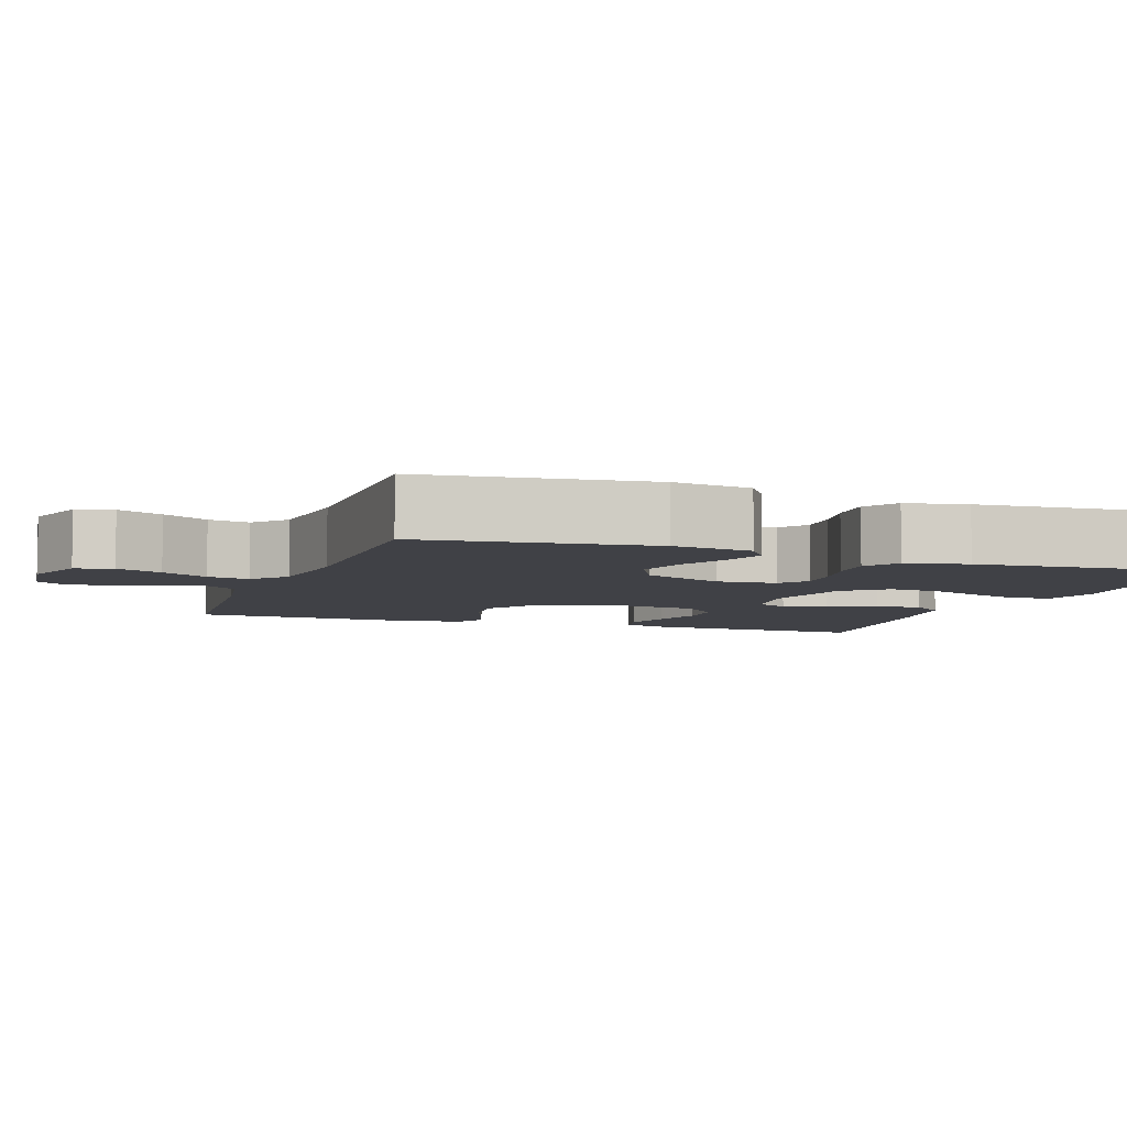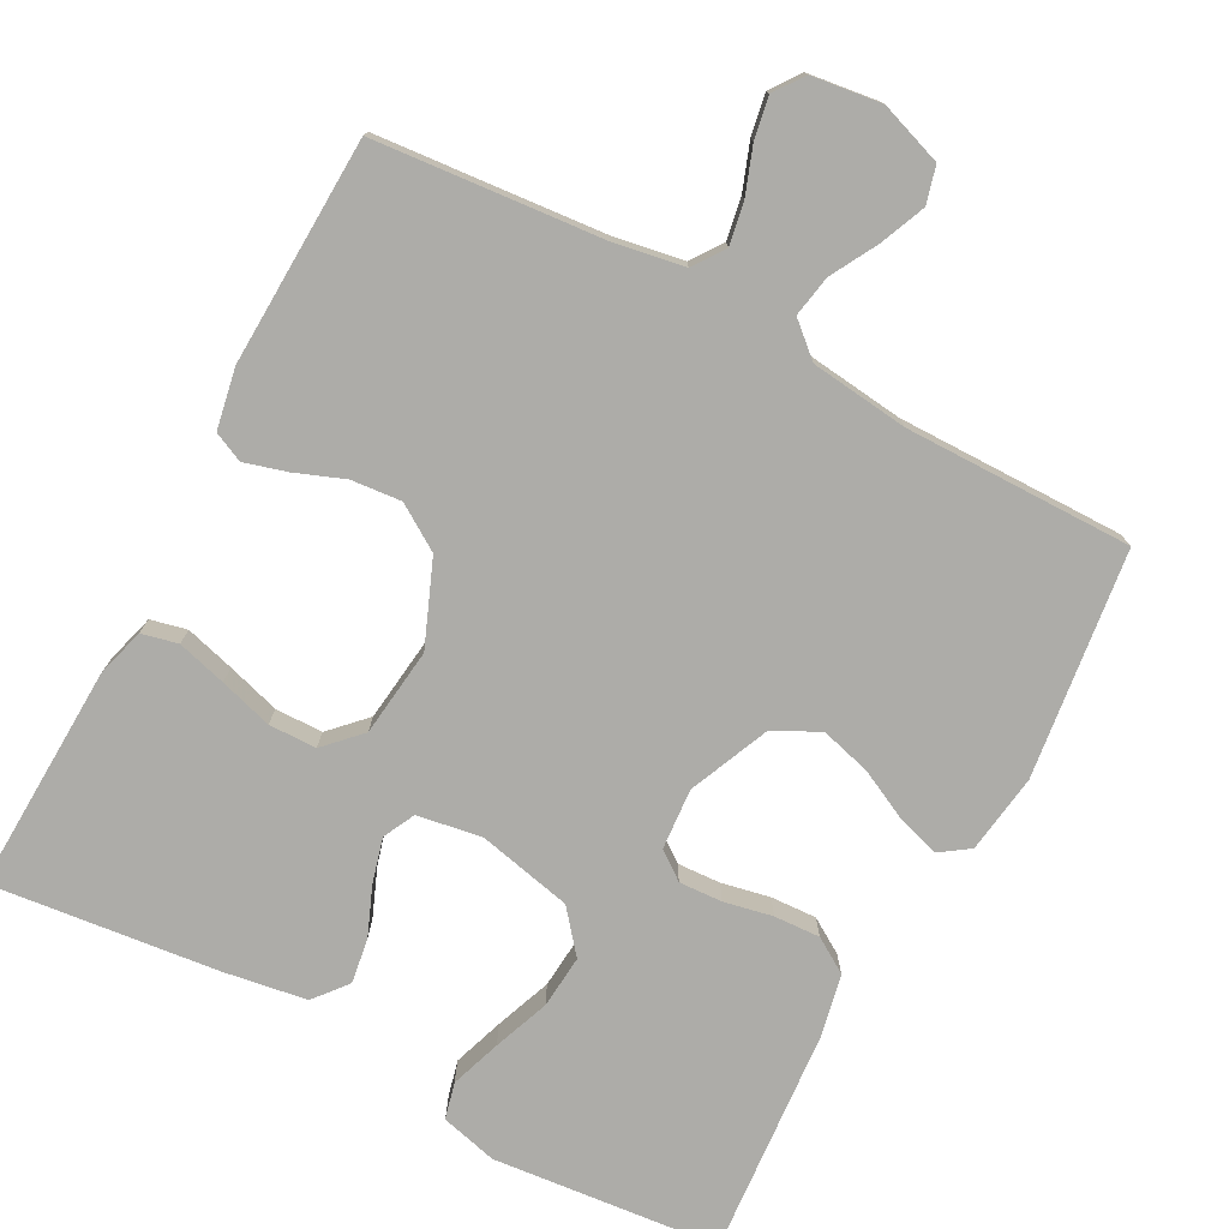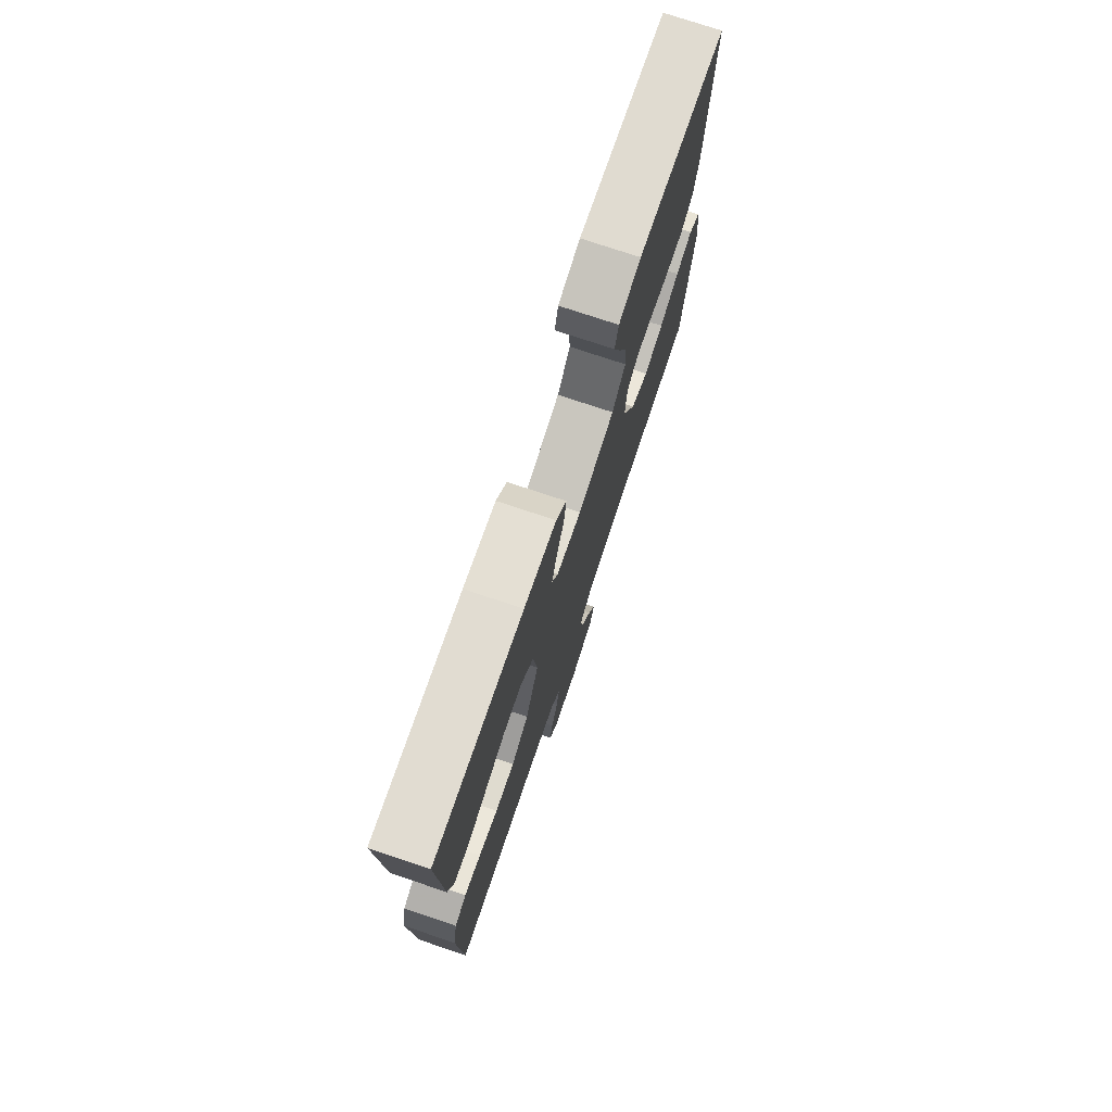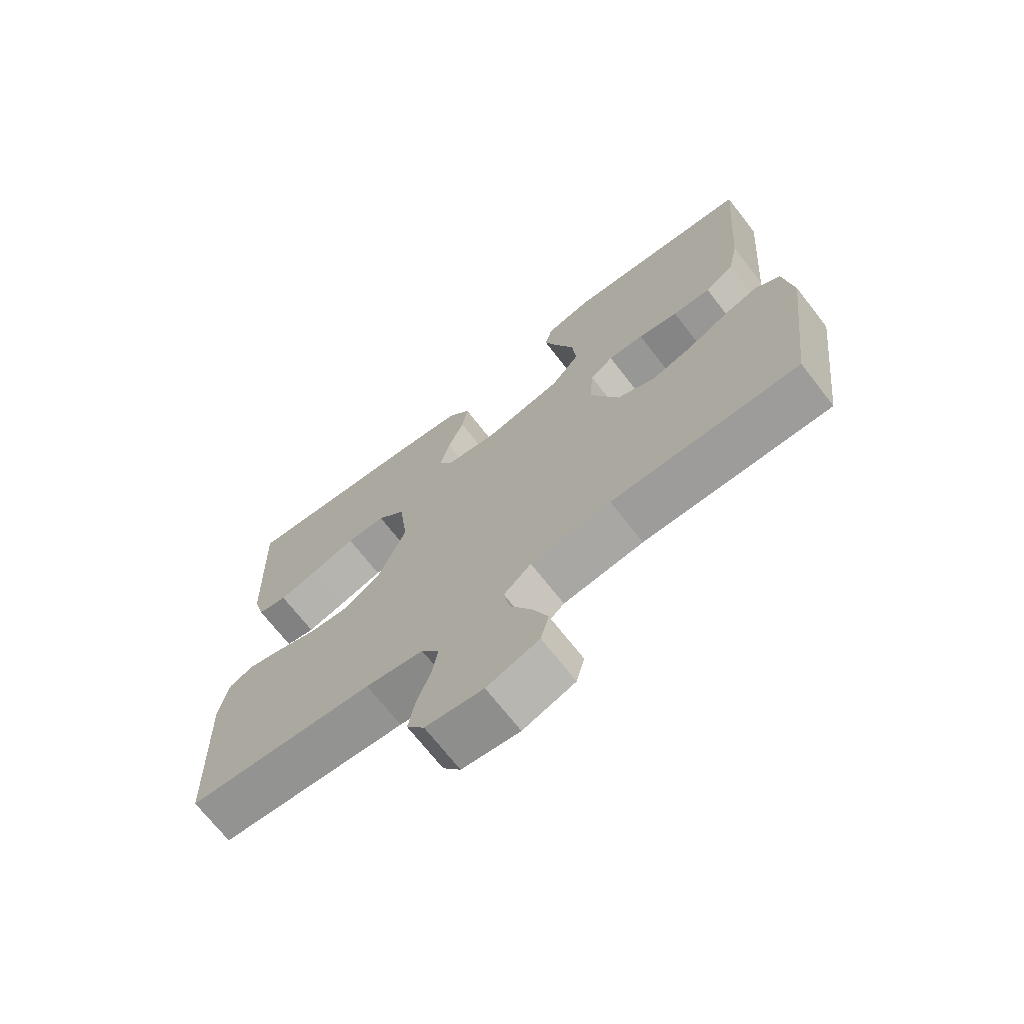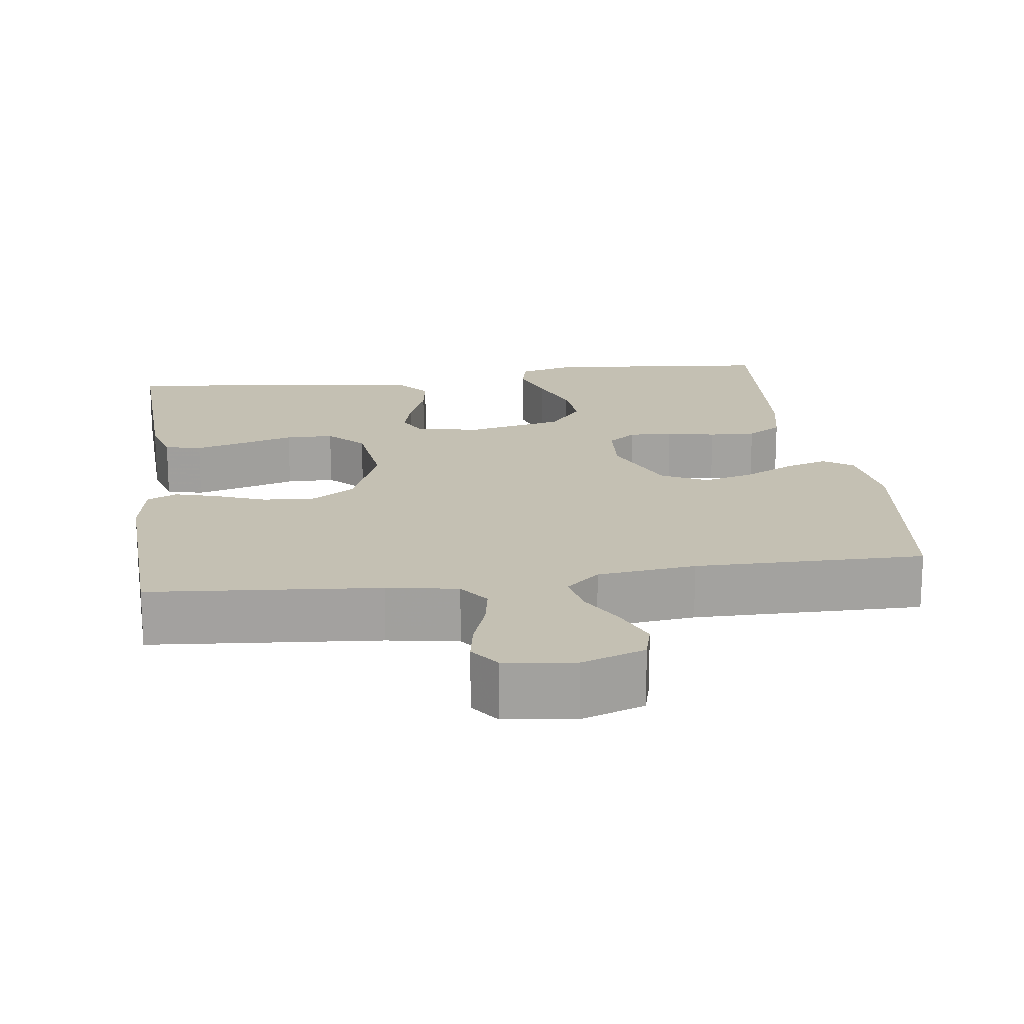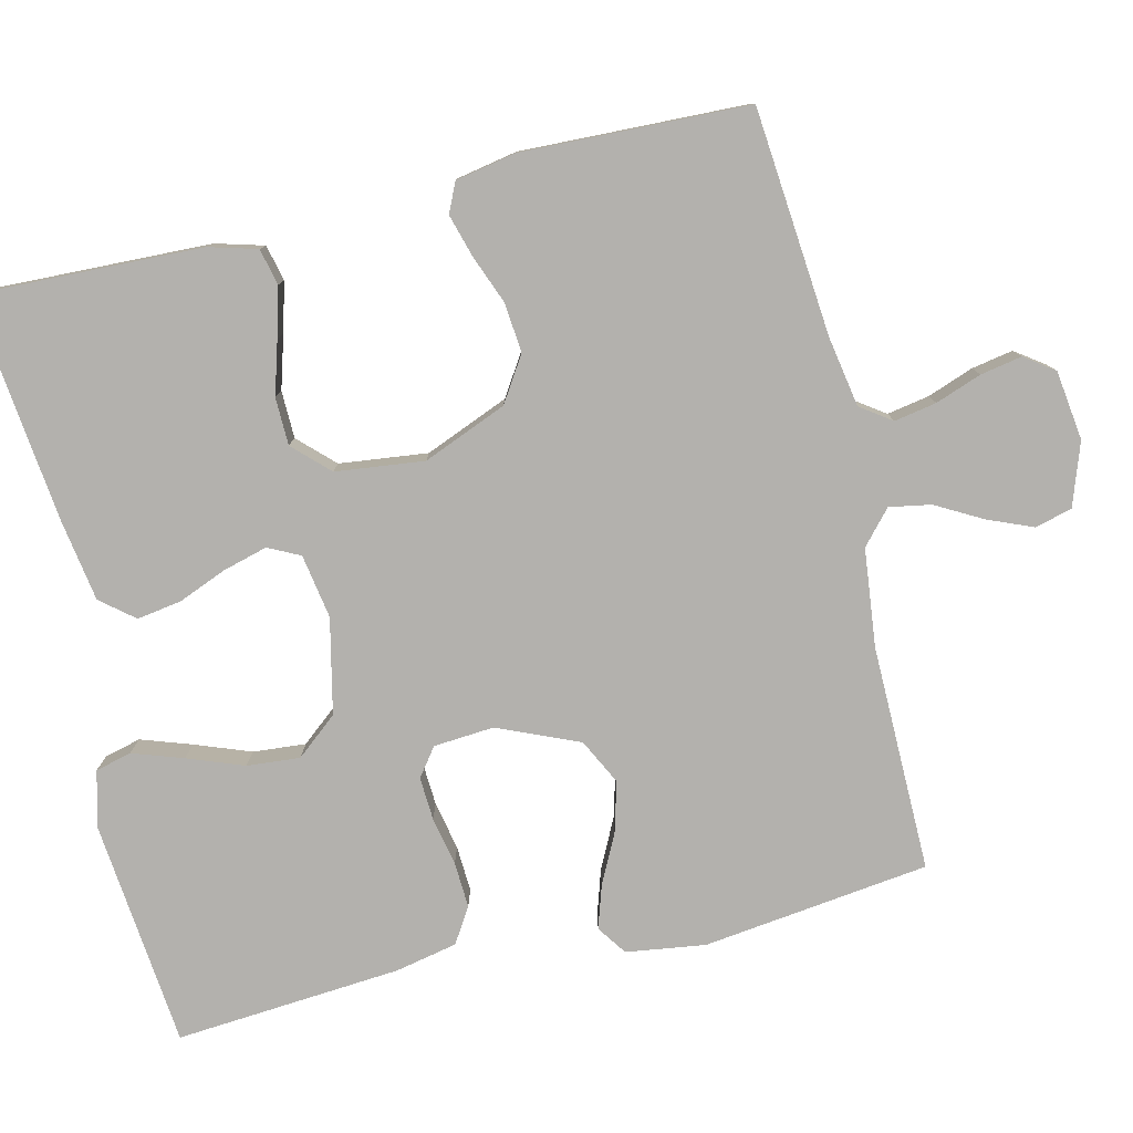
<metadata>
{"format":"obj","ext":"obj","renderer":"f3d","projection":"perspective","resolution":1024,"background":"white","views":[{"elev":-6.0,"azim":-109.4,"up":"+Y"},{"elev":-76.7,"azim":151.9,"up":"+Y"},{"elev":75.7,"azim":108.5,"up":"+Z"},{"elev":-70.3,"azim":-142.1,"up":"+Z"},{"elev":18.0,"azim":172.2,"up":"+Y"},{"elev":-79.3,"azim":103.5,"up":"+Y"}]}
</metadata>
<code>
v 0.5 0.07 -0.5
v 0.2 0.07 -0.526
v 0.107 0.07 -0.542
v 0.078 0.07 -0.583
v 0.088 0.07 -0.639
v 0.11 0.07 -0.7
v 0.12 0.07 -0.755
v 0.092 0.07 -0.794
v 0 0.07 -0.806
v -0.083 0.07 -0.777
v -0.096 0.07 -0.728
v -0.071 0.07 -0.668
v -0.037 0.07 -0.607
v -0.027 0.07 -0.552
v -0.071 0.07 -0.513
v -0.2 0.07 -0.498
v -0.5 0.07 -0.5
v -0.537 0.07 -0.2
v -0.522 0.07 -0.095
v -0.483 0.07 -0.068
v -0.427 0.07 -0.086
v -0.361 0.07 -0.119
v -0.295 0.07 -0.137
v -0.235 0.07 -0.107
v -0.189 0.07 0
v -0.195 0.07 0.08
v -0.232 0.07 0.108
v -0.289 0.07 0.105
v -0.353 0.07 0.092
v -0.414 0.07 0.089
v -0.46 0.07 0.118
v -0.477 0.07 0.2
v -0.5 0.07 0.5
v -0.2 0.07 0.529
v -0.125 0.07 0.51
v -0.113 0.07 0.462
v -0.136 0.07 0.395
v -0.164 0.07 0.321
v -0.17 0.07 0.251
v -0.125 0.07 0.196
v 0 0.07 0.168
v 0.085 0.07 0.182
v 0.106 0.07 0.224
v 0.09 0.07 0.283
v 0.064 0.07 0.347
v 0.055 0.07 0.406
v 0.091 0.07 0.45
v 0.2 0.07 0.467
v 0.5 0.07 0.5
v 0.489 0.07 0.2
v 0.471 0.07 0.136
v 0.423 0.07 0.125
v 0.358 0.07 0.143
v 0.288 0.07 0.164
v 0.225 0.07 0.163
v 0.18 0.07 0.117
v 0.166 0.07 0
v 0.211 0.07 -0.111
v 0.27 0.07 -0.149
v 0.336 0.07 -0.143
v 0.401 0.07 -0.118
v 0.457 0.07 -0.102
v 0.496 0.07 -0.12
v 0.511 0.07 -0.2
v 0.5 0 -0.5
v 0.2 0 -0.526
v 0.107 0 -0.542
v 0.078 0 -0.583
v 0.088 0 -0.639
v 0.11 0 -0.7
v 0.12 0 -0.755
v 0.092 0 -0.794
v 0 0 -0.806
v -0.083 0 -0.777
v -0.096 0 -0.728
v -0.071 0 -0.668
v -0.037 0 -0.607
v -0.027 0 -0.552
v -0.071 0 -0.513
v -0.2 0 -0.498
v -0.5 0 -0.5
v -0.537 0 -0.2
v -0.522 0 -0.095
v -0.483 0 -0.068
v -0.427 0 -0.086
v -0.361 0 -0.119
v -0.295 0 -0.137
v -0.235 0 -0.107
v -0.189 0 0
v -0.195 0 0.08
v -0.232 0 0.108
v -0.289 0 0.105
v -0.353 0 0.092
v -0.414 0 0.089
v -0.46 0 0.118
v -0.477 0 0.2
v -0.5 0 0.5
v -0.2 0 0.529
v -0.125 0 0.51
v -0.113 0 0.462
v -0.136 0 0.395
v -0.164 0 0.321
v -0.17 0 0.251
v -0.125 0 0.196
v 0 0 0.168
v 0.085 0 0.182
v 0.106 0 0.224
v 0.09 0 0.283
v 0.064 0 0.347
v 0.055 0 0.406
v 0.091 0 0.45
v 0.2 0 0.467
v 0.5 0 0.5
v 0.489 0 0.2
v 0.471 0 0.136
v 0.423 0 0.125
v 0.358 0 0.143
v 0.288 0 0.164
v 0.225 0 0.163
v 0.18 0 0.117
v 0.166 0 0
v 0.211 0 -0.111
v 0.27 0 -0.149
v 0.336 0 -0.143
v 0.401 0 -0.118
v 0.457 0 -0.102
v 0.496 0 -0.12
v 0.511 0 -0.2
f 63 64 1 2
f 60 61 62 63
f 60 63 2 3
f 59 60 3 4
f 58 59 4
f 57 58 4
f 56 57 4
f 51 52 53 54
f 49 50 51 54
f 49 54 55
f 48 49 55 56
f 44 45 46 47
f 43 44 47 48
f 35 36 37 38
f 33 34 35 38
f 33 38 39
f 32 33 39 40
f 28 29 30 31
f 27 28 31 32
f 19 20 21 22
f 19 22 23
f 16 17 18 19
f 15 16 19 23
f 14 15 23 24
f 10 11 12 13
f 8 9 10 13
f 8 13 14
f 5 6 7 8
f 4 5 8 14
f 43 48 56 4
f 27 32 40 41
f 26 27 41 42
f 25 26 42
f 24 25 42
f 14 24 42
f 4 14 42 43
f 66 65 128 127
f 127 126 125 124
f 67 66 127 124
f 68 67 124 123
f 68 123 122
f 68 122 121
f 68 121 120
f 118 117 116 115
f 118 115 114 113
f 119 118 113
f 120 119 113 112
f 111 110 109 108
f 112 111 108 107
f 102 101 100 99
f 102 99 98 97
f 103 102 97
f 104 103 97 96
f 95 94 93 92
f 96 95 92 91
f 86 85 84 83
f 87 86 83
f 83 82 81 80
f 87 83 80 79
f 88 87 79 78
f 77 76 75 74
f 77 74 73 72
f 78 77 72
f 72 71 70 69
f 78 72 69 68
f 68 120 112 107
f 105 104 96 91
f 106 105 91 90
f 106 90 89
f 106 89 88
f 106 88 78
f 107 106 78 68
f 1 65 66 2
f 2 66 67 3
f 3 67 68 4
f 4 68 69 5
f 5 69 70 6
f 6 70 71 7
f 7 71 72 8
f 8 72 73 9
f 9 73 74 10
f 10 74 75 11
f 11 75 76 12
f 12 76 77 13
f 13 77 78 14
f 14 78 79 15
f 15 79 80 16
f 16 80 81 17
f 17 81 82 18
f 18 82 83 19
f 19 83 84 20
f 20 84 85 21
f 21 85 86 22
f 22 86 87 23
f 23 87 88 24
f 24 88 89 25
f 25 89 90 26
f 26 90 91 27
f 27 91 92 28
f 28 92 93 29
f 29 93 94 30
f 30 94 95 31
f 31 95 96 32
f 32 96 97 33
f 33 97 98 34
f 34 98 99 35
f 35 99 100 36
f 36 100 101 37
f 37 101 102 38
f 38 102 103 39
f 39 103 104 40
f 40 104 105 41
f 41 105 106 42
f 42 106 107 43
f 43 107 108 44
f 44 108 109 45
f 45 109 110 46
f 46 110 111 47
f 47 111 112 48
f 48 112 113 49
f 49 113 114 50
f 50 114 115 51
f 51 115 116 52
f 52 116 117 53
f 53 117 118 54
f 54 118 119 55
f 55 119 120 56
f 56 120 121 57
f 57 121 122 58
f 58 122 123 59
f 59 123 124 60
f 60 124 125 61
f 61 125 126 62
f 62 126 127 63
f 63 127 128 64
f 64 128 65 1

</code>
